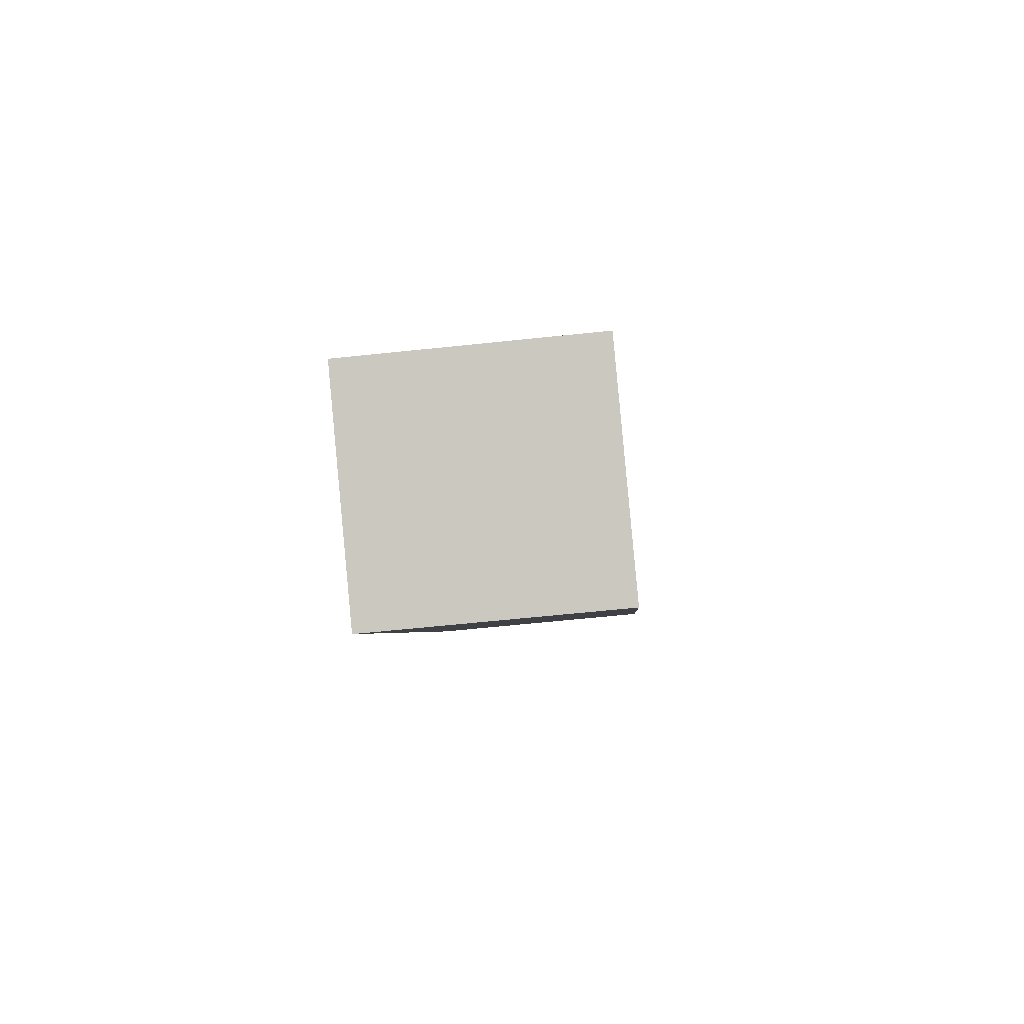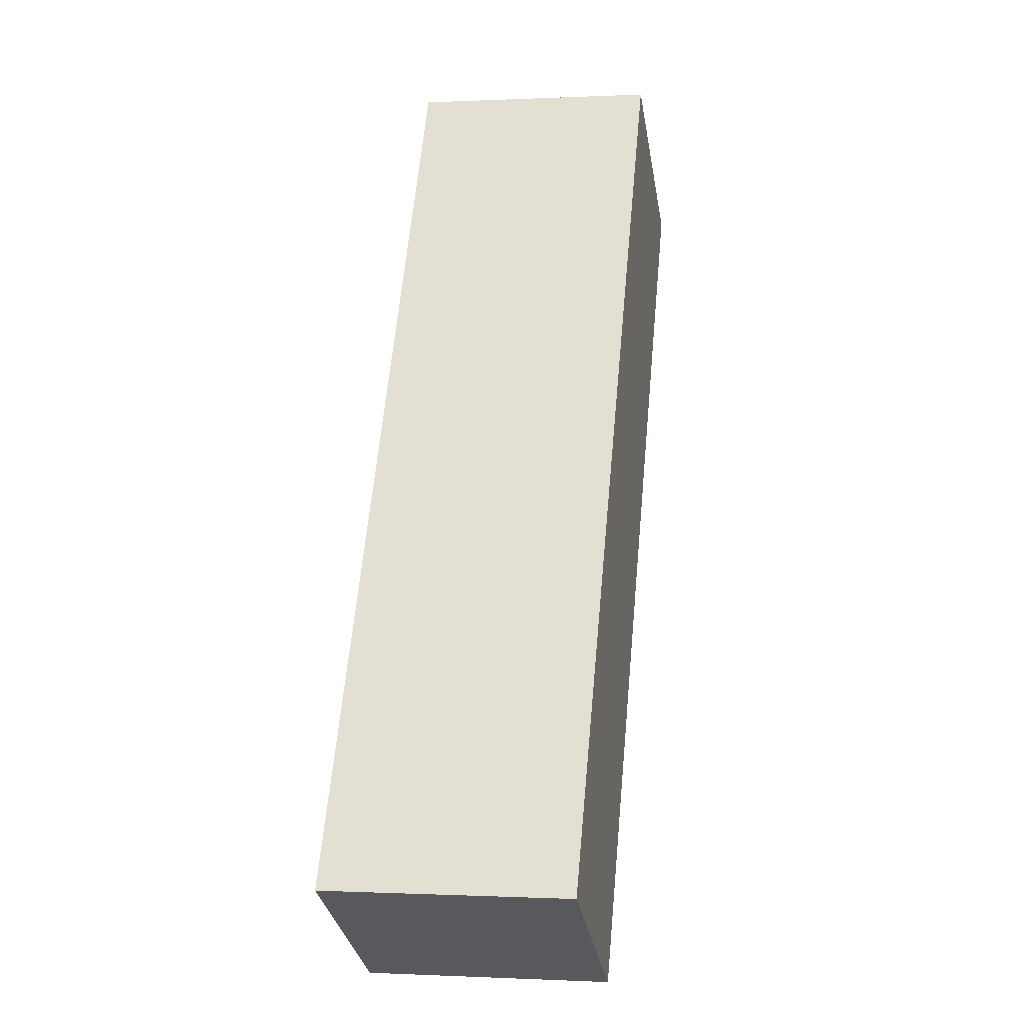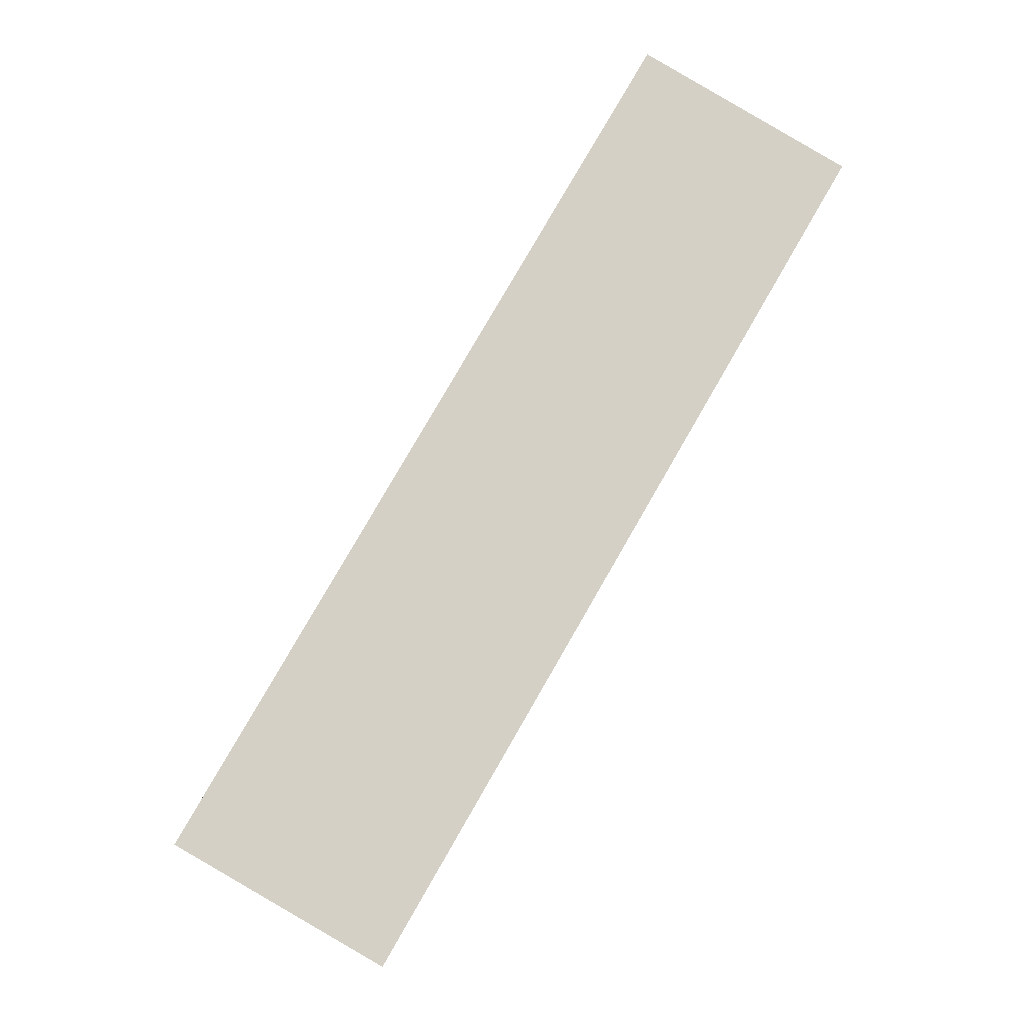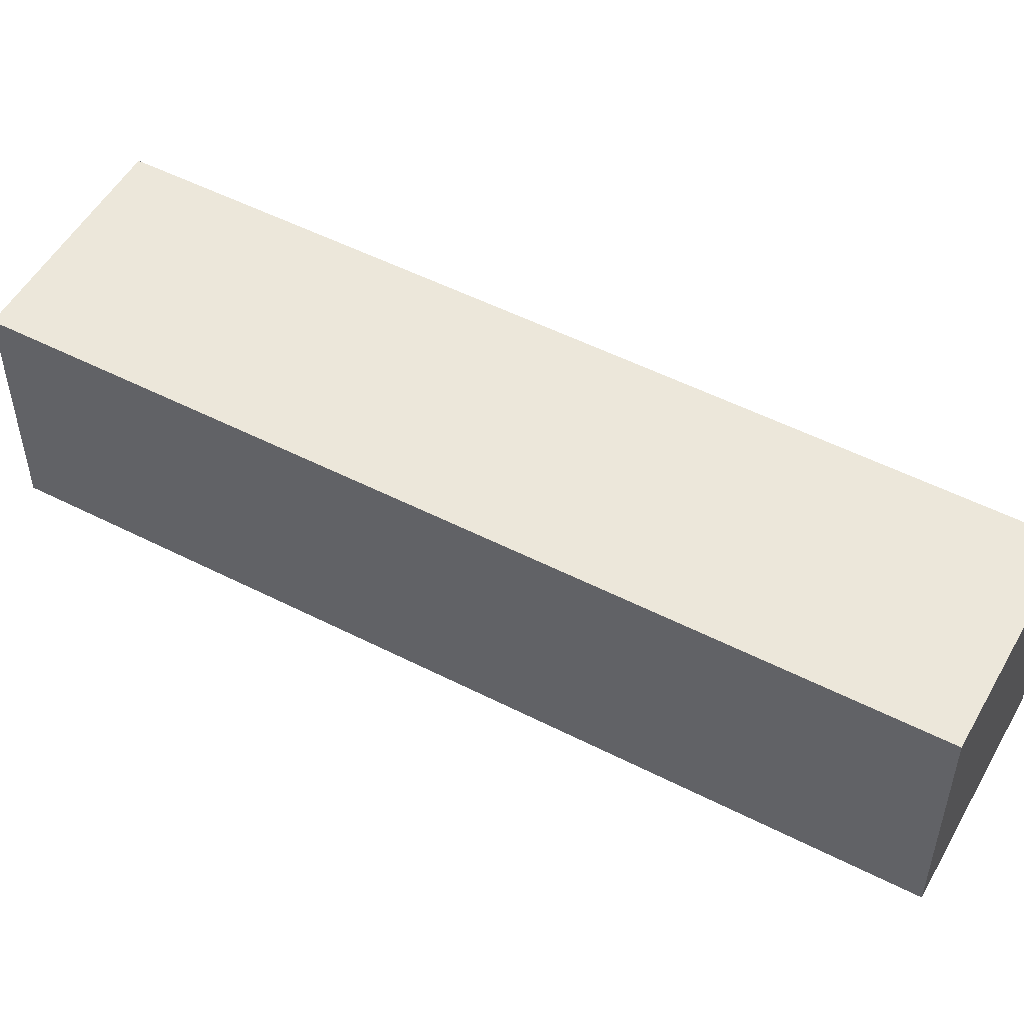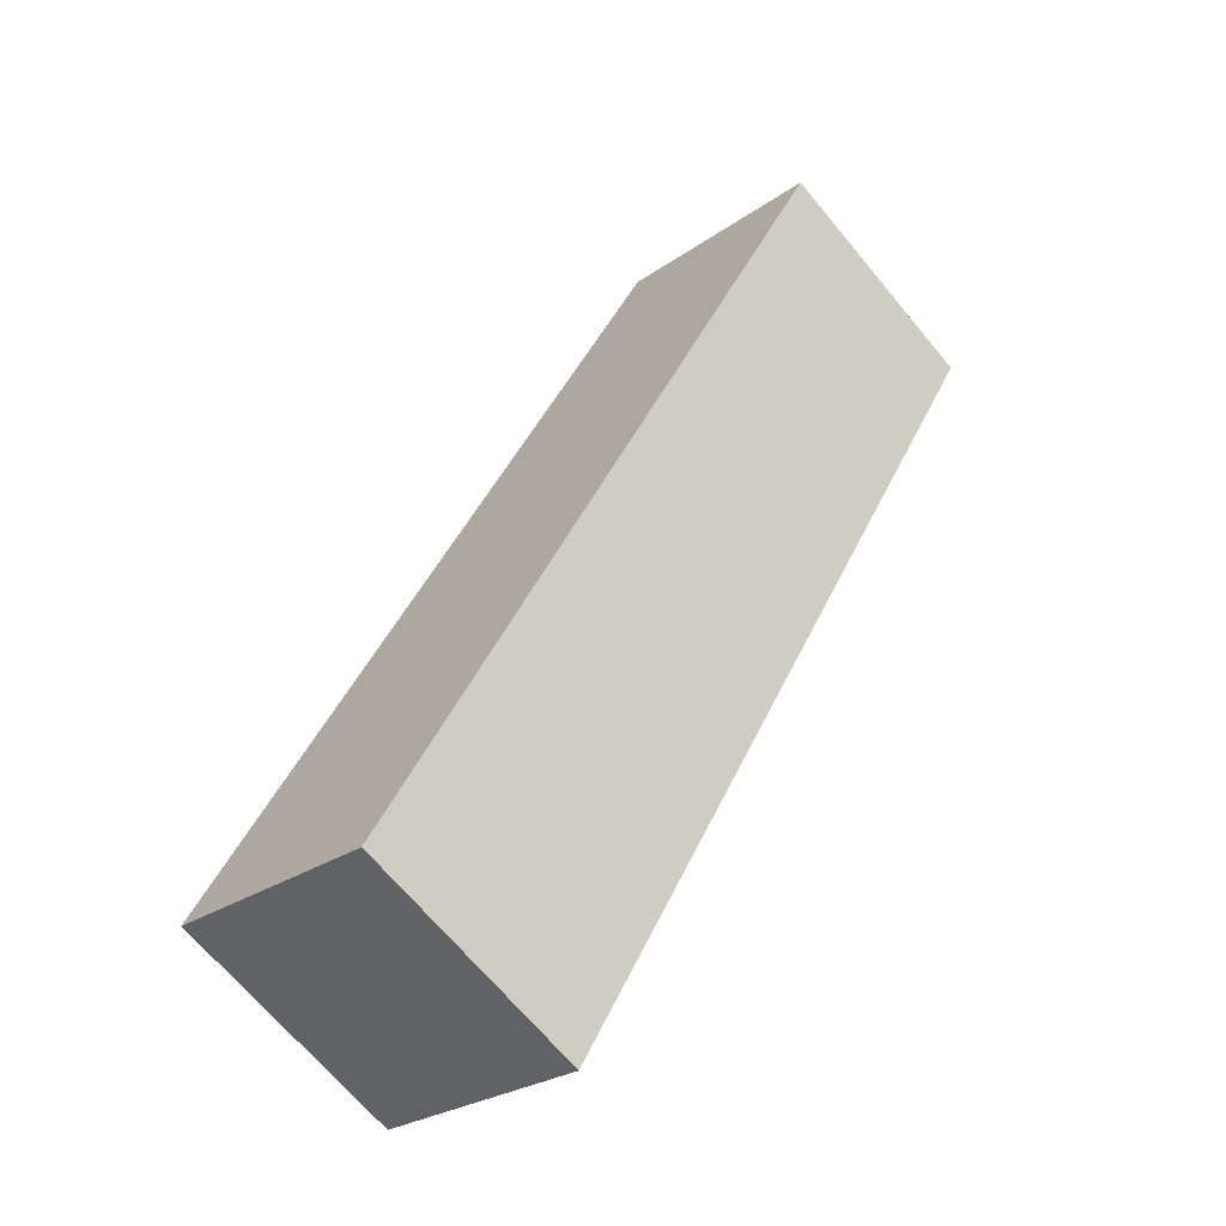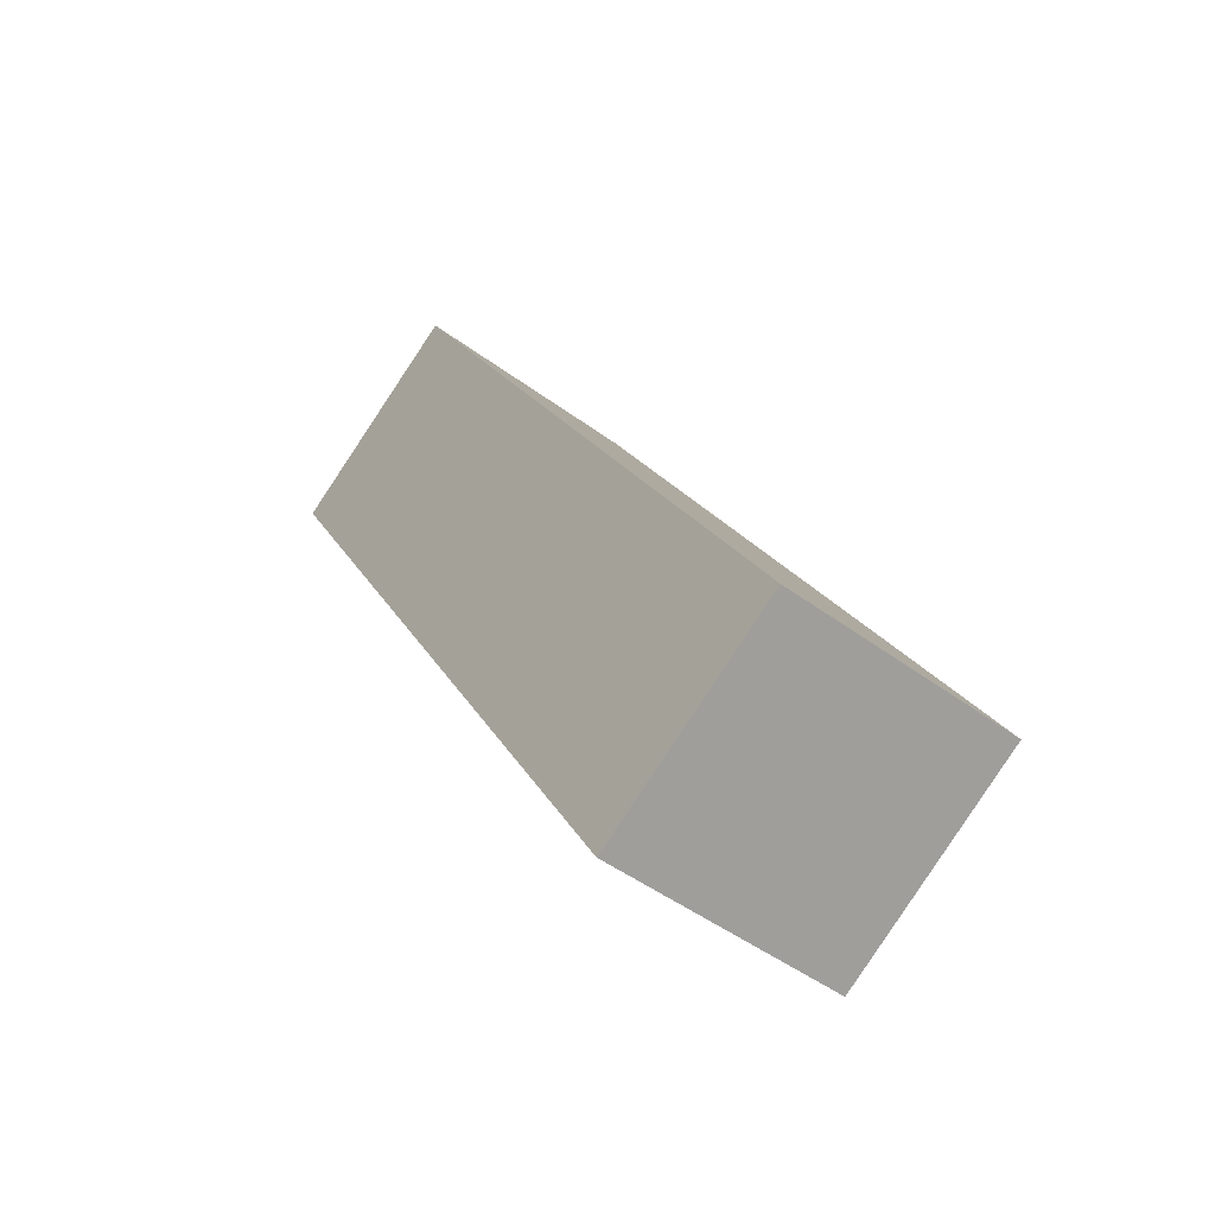
<metadata>
{"format":"obj","ext":"obj","renderer":"f3d","projection":"perspective","resolution":1024,"background":"white","views":[{"elev":-63.2,"azim":-83.9,"up":"+Y"},{"elev":-0.3,"azim":-79.5,"up":"+Y"},{"elev":-8.7,"azim":-3.7,"up":"+Y"},{"elev":52.3,"azim":88.8,"up":"+Z"},{"elev":-67.9,"azim":39.7,"up":"+Y"},{"elev":-48.0,"azim":-129.7,"up":"+Y"}]}
</metadata>
<code>
g Enemy12_A_1_L
v -0.04181 0.01513 -0.05844
v -0.04181 0.01513 0.02184
v 0.02539 -0.02367 0.02184
v 0.02539 -0.02367 -0.05844
v 0.1139 0.2849 -0.05844
v -0.04181 0.01513 -0.05844
v 0.02539 -0.02367 -0.05844
v 0.1811 0.2461 -0.05844
v 0.1811 0.2461 -0.05844
v 0.02539 -0.02367 -0.05844
v 0.02539 -0.02367 0.02184
v 0.1811 0.2461 0.02184
v 0.1811 0.2461 0.02184
v 0.02539 -0.02367 0.02184
v -0.04181 0.01513 0.02184
v 0.1139 0.2849 0.02184
v 0.1139 0.2849 0.02184
v -0.04181 0.01513 0.02184
v -0.04181 0.01513 -0.05844
v 0.1139 0.2849 -0.05844
v 0.1139 0.2849 -0.05844
v 0.1811 0.2461 -0.05844
v 0.1811 0.2461 0.02184
v 0.1139 0.2849 0.02184
f -22 -23 -24
f -21 -22 -24
f -18 -19 -20
f -17 -18 -20
f -14 -15 -16
f -13 -14 -16
f -10 -11 -12
f -9 -10 -12
f -6 -7 -8
f -5 -6 -8
f -2 -3 -4
f -1 -2 -4

</code>
